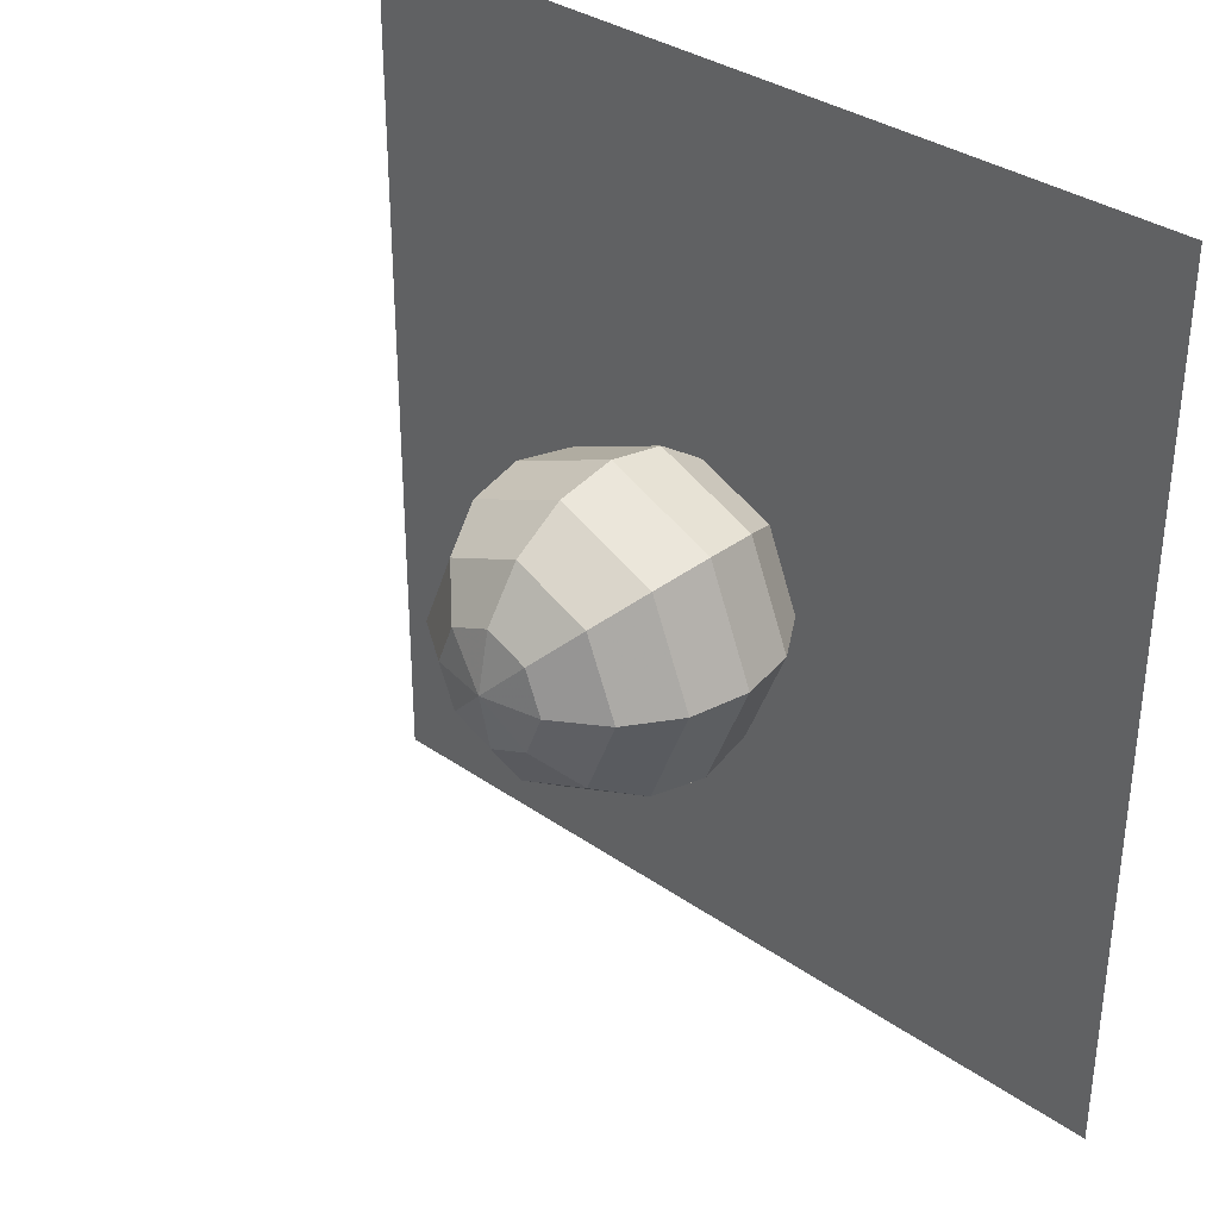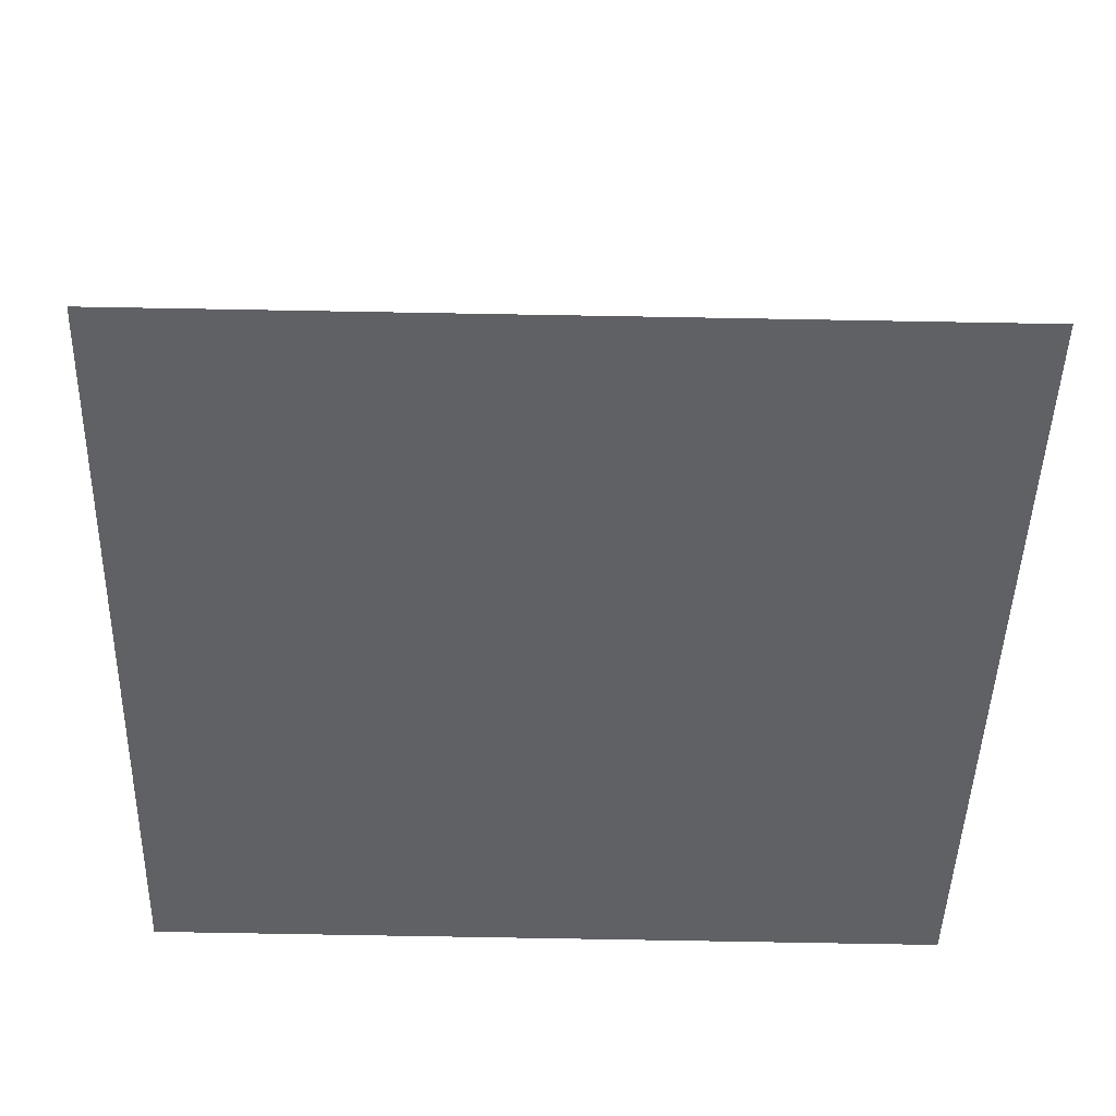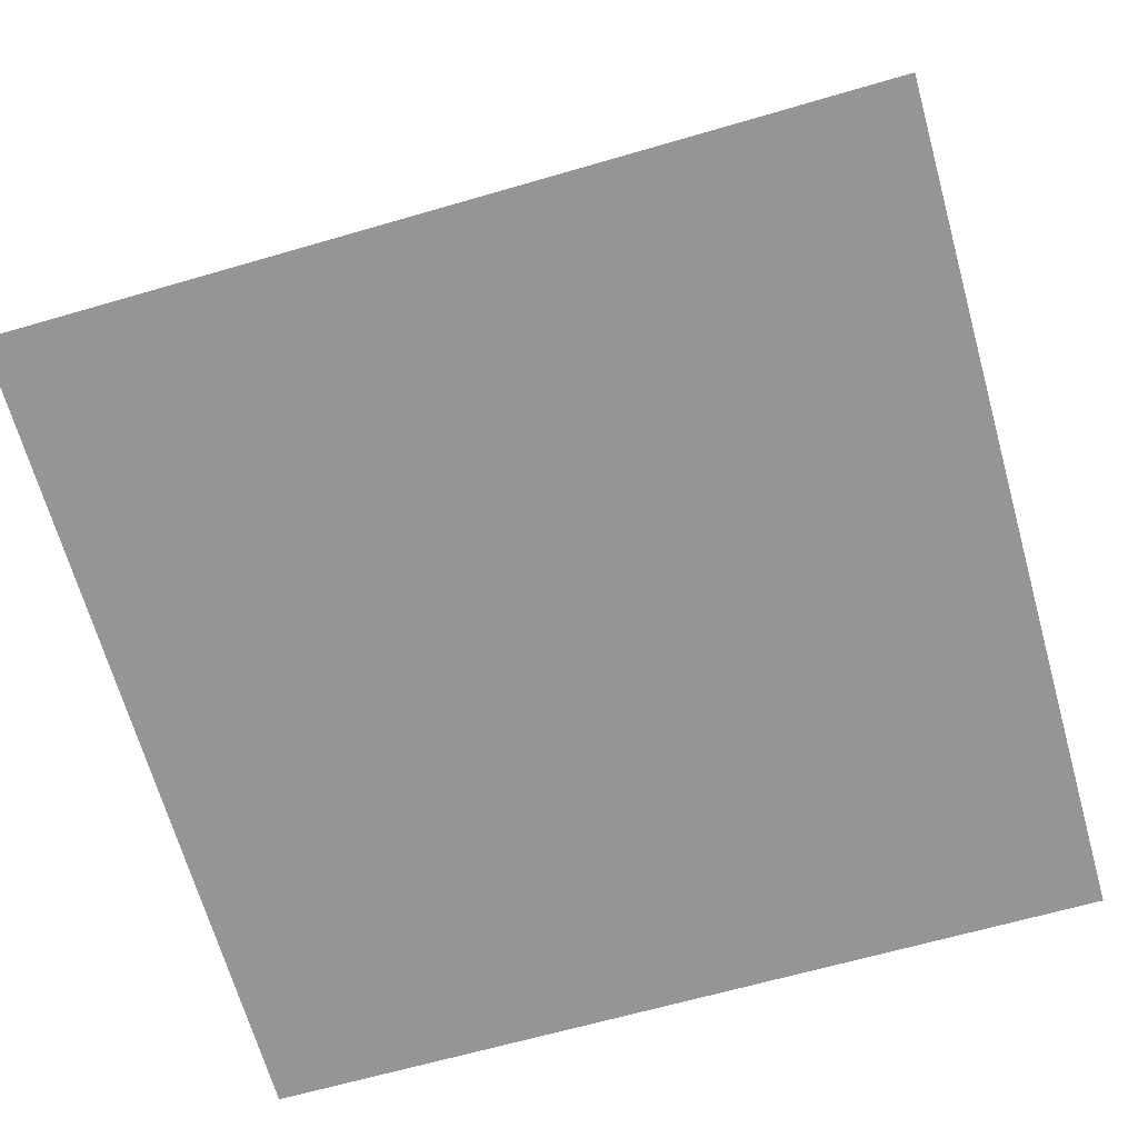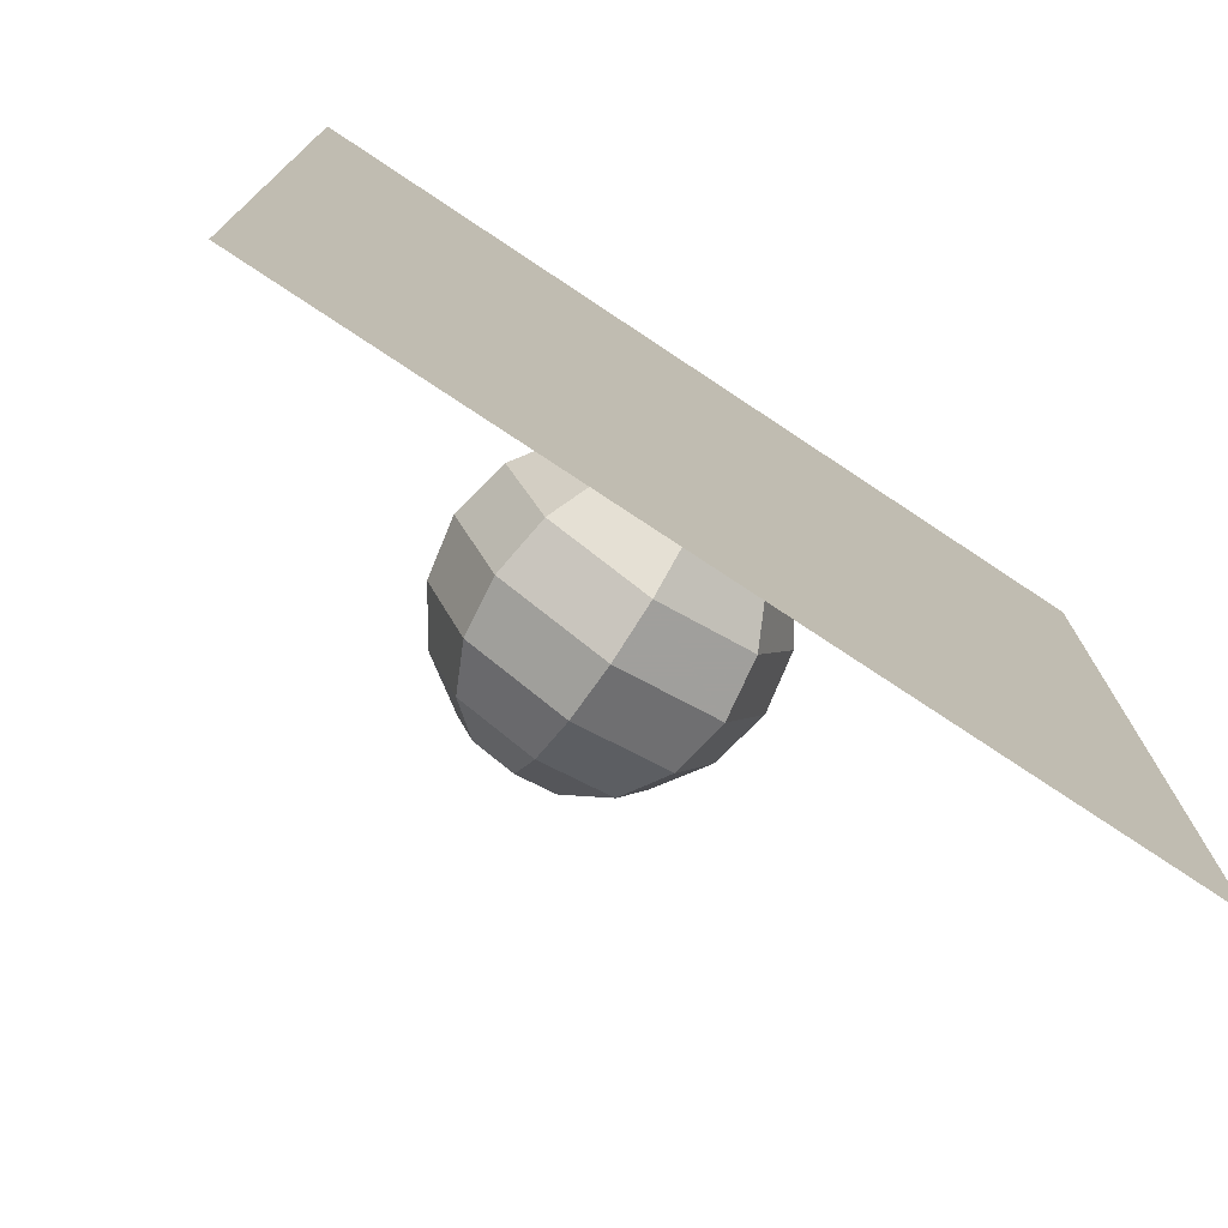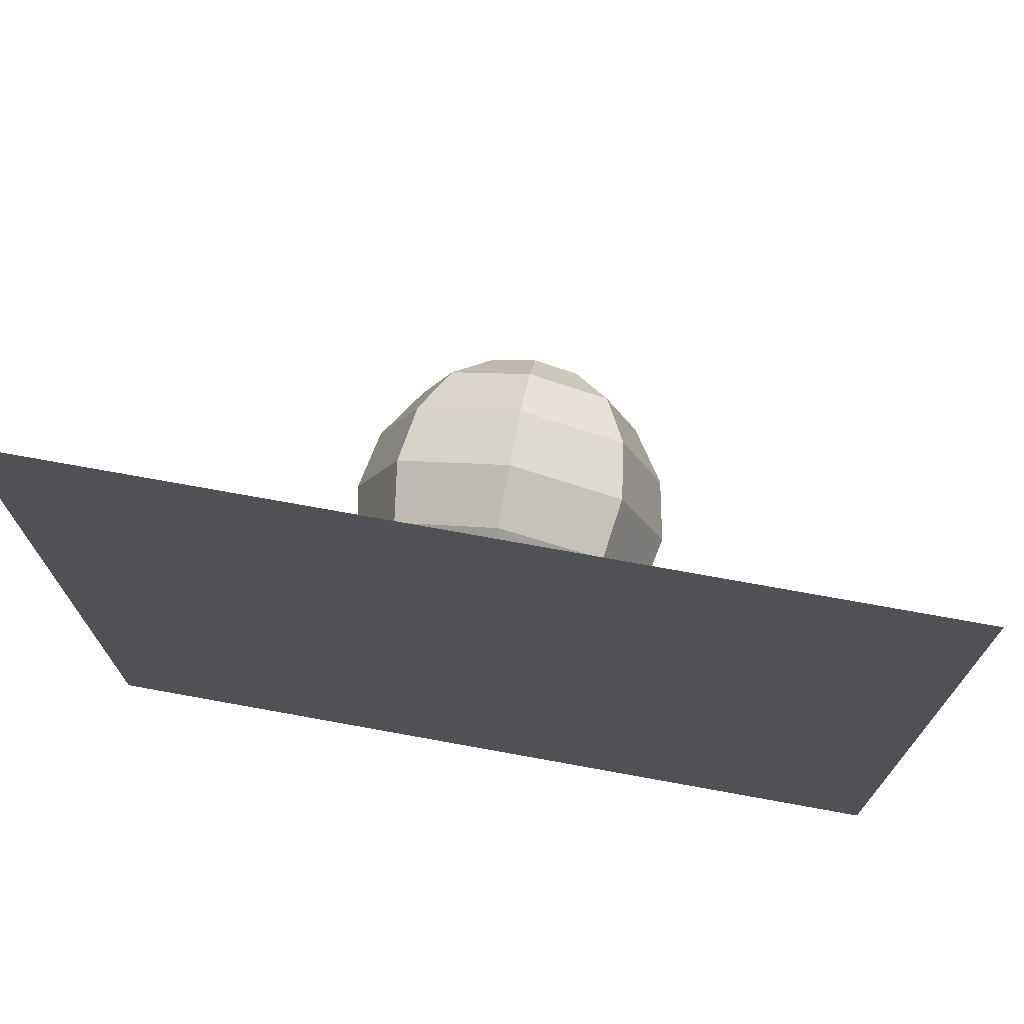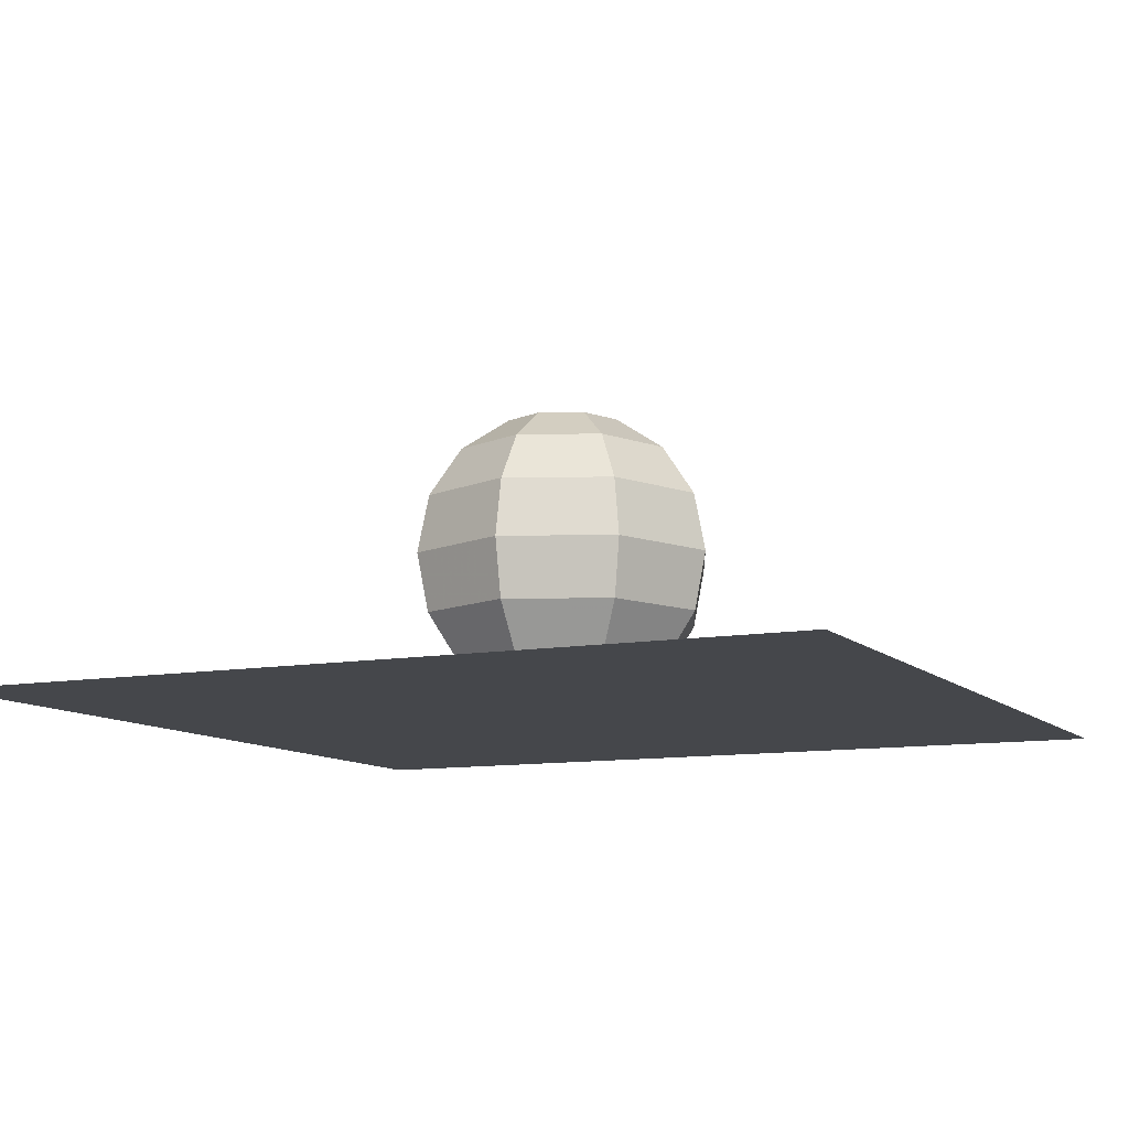
<metadata>
{"format":"obj","ext":"obj","renderer":"f3d","projection":"perspective","resolution":1024,"background":"white","views":[{"elev":33.6,"azim":-136.3,"up":"+Z"},{"elev":-47.5,"azim":-91.6,"up":"+Y"},{"elev":-67.6,"azim":-74.2,"up":"+Y"},{"elev":-75.8,"azim":-33.6,"up":"+Z"},{"elev":73.0,"azim":10.3,"up":"+Z"},{"elev":-10.4,"azim":-155.1,"up":"+Y"}]}
</metadata>
<code>
o floor.001
v 2.781 -2.738 2.806
v -2.715 -2.743 -2.786
v -2.747 -2.738 2.806
v 2.781 -2.743 -2.786
f 1 2 3
f 1 4 2
o spheres.002
v 0.2706 -2.657 -0.3116
v 0 -2.657 -0.4237
v 0.5 -2.441 -0.541
v 0 -2.441 -0.7481
v -0.2706 -2.657 -0.3116
v -0.5 -2.441 -0.541
v -0.3827 -2.657 -0.041
v -0.7071 -2.441 -0.041
v -0.2706 -2.657 0.2296
v -0.5 -2.441 0.459
v 0 -2.657 0.3417
v 0 -2.441 0.6661
v 0.2706 -2.657 0.2296
v 0.5 -2.441 0.459
v 0.3827 -2.657 -0.041
v 0.7071 -2.441 -0.041
v 0.6533 -2.116 -0.6943
v 0 -2.116 -0.9649
v -0.6533 -2.116 -0.6943
v -0.9239 -2.116 -0.041
v -0.6533 -2.116 0.6123
v 0 -2.116 0.8829
v 0.6533 -2.116 0.6123
v 0.9239 -2.116 -0.041
v 0.7071 -1.734 -0.7481
v 0 -1.734 -1.041
v -0.7071 -1.734 -0.7481
v -1 -1.734 -0.041
v -0.7071 -1.734 0.6661
v 0 -1.734 0.959
v 0.7071 -1.734 0.6661
v 1 -1.734 -0.041
v 0.6533 -1.351 -0.6943
v 0 -1.351 -0.9649
v -0.6533 -1.351 -0.6943
v -0.9239 -1.351 -0.041
v -0.6533 -1.351 0.6123
v 0 -1.351 0.8829
v 0.6533 -1.351 0.6123
v 0.9239 -1.351 -0.041
v 0.5 -1.026 -0.541
v 0 -1.026 -0.7481
v -0.5 -1.026 -0.541
v -0.7071 -1.026 -0.041
v -0.5 -1.026 0.459
v 0 -1.026 0.6661
v 0.5 -1.026 0.459
v 0.7071 -1.026 -0.041
v 0.2706 -0.8096 -0.3116
v 0 -0.8096 -0.4237
v -0.2706 -0.8096 -0.3116
v -0.3827 -0.8096 -0.041
v -0.2706 -0.8096 0.2296
v 0 -0.8096 0.3417
v 0.2706 -0.8096 0.2296
v 0.3827 -0.8096 -0.041
v 0 -2.734 -0.041
v 0 -0.7335 -0.041
f 5 6 7
f 7 6 8
f 6 9 8
f 8 9 10
f 9 11 10
f 10 11 12
f 11 13 12
f 12 13 14
f 13 15 14
f 14 15 16
f 15 17 16
f 16 17 18
f 17 19 18
f 18 19 20
f 19 5 20
f 21 8 22
f 20 5 7
f 8 10 22
f 22 10 23
f 10 12 23
f 23 12 24
f 7 8 21
f 12 14 24
f 24 14 25
f 14 16 25
f 25 16 26
f 16 18 26
f 26 18 27
f 18 20 27
f 27 20 28
f 20 7 28
f 28 7 21
f 21 22 29
f 29 22 30
f 22 23 30
f 30 23 31
f 23 24 31
f 31 24 32
f 24 25 32
f 32 25 33
f 25 26 33
f 33 26 34
f 26 27 34
f 34 27 35
f 27 28 35
f 35 28 36
f 28 21 36
f 36 21 29
f 29 30 37
f 37 30 38
f 30 31 38
f 38 31 39
f 31 32 39
f 39 32 40
f 32 33 40
f 40 33 41
f 33 34 41
f 41 34 42
f 34 35 42
f 42 35 43
f 35 36 43
f 43 36 44
f 36 29 44
f 44 29 37
f 37 38 45
f 45 38 46
f 38 39 46
f 46 39 47
f 39 40 47
f 47 40 48
f 40 41 48
f 48 41 49
f 41 42 49
f 49 42 50
f 42 43 50
f 50 43 51
f 43 44 51
f 51 44 52
f 44 37 52
f 52 37 45
f 45 46 53
f 53 46 54
f 46 47 54
f 54 47 55
f 47 48 55
f 55 48 56
f 48 49 56
f 56 49 57
f 49 50 57
f 57 50 58
f 50 51 58
f 58 51 59
f 51 52 59
f 59 52 60
f 52 45 60
f 60 45 53
f 6 5 61
f 9 6 61
f 11 9 61
f 13 11 61
f 15 13 61
f 17 15 61
f 19 17 61
f 5 19 61
f 53 54 62
f 54 55 62
f 55 56 62
f 56 57 62
f 57 58 62
f 58 59 62
f 59 60 62
f 60 53 62

</code>
